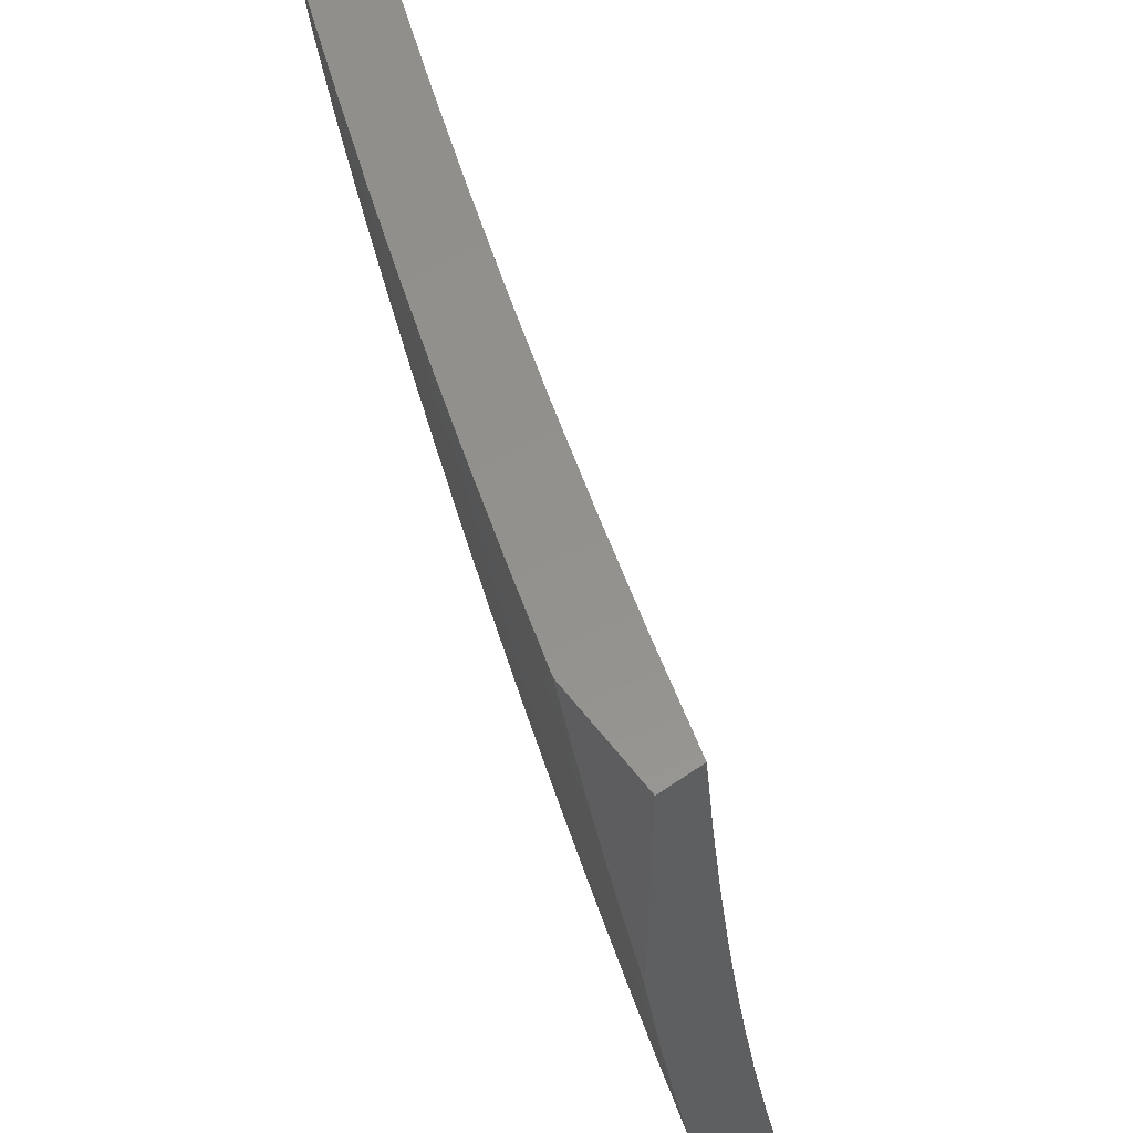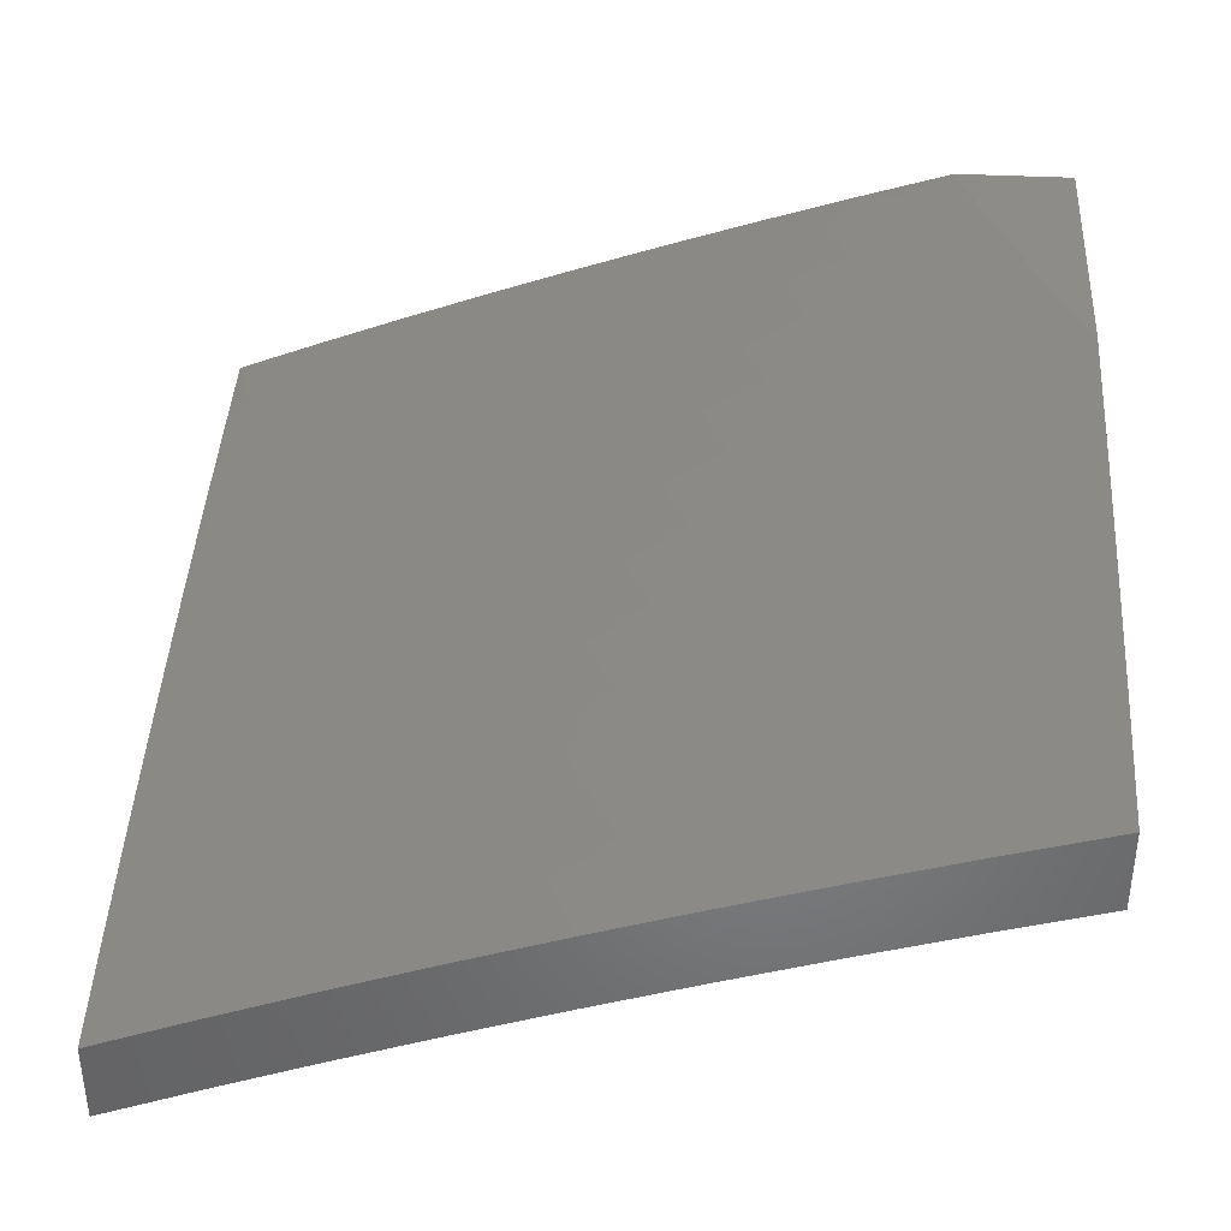
<metadata>
{"format":"stl","ext":"stl","renderer":"f3d","projection":"perspective","resolution":1024,"background":"white","views":[{"elev":55.5,"azim":53.7,"up":"+Y"},{"elev":37.8,"azim":3.7,"up":"+Z"}]}
</metadata>
<code>
# stl→obj: 370 verts, 736 faces
v -3.127 -2 10.76
v -3.076 -1.954 10.78
v -3 -2 10.79
v -3.007 -1.91 10.81
v -3 -1.876 10.82
v -3.049 -1.844 10.81
v -3 -1.752 10.84
v -3.091 -1.777 10.81
v -3.019 -1.736 10.84
v -3.058 -1.67 10.84
v -3 -1.627 10.86
v -3.095 -1.604 10.84
v -3.021 -1.566 10.87
v -3.056 -1.5 10.87
v -3 -1.502 10.88
v -3.089 -1.434 10.87
v -3.013 -1.399 10.89
v -3.044 -1.335 10.89
v -3 -1.377 10.9
v -3 -1.251 10.92
v -3.073 -1.27 10.89
v -3.023 -1.174 10.92
v -3.1 -1.204 10.89
v -3.048 -1.11 10.92
v -3.126 -1.139 10.89
v -3.072 -1.046 10.92
v -3.151 -1.073 10.89
v -3.127 -1 10.91
v -3.173 -1.007 10.89
v -3.253 -1 10.87
v -3.252 -1.032 10.87
v -3.331 -1.057 10.84
v -3.308 -1.126 10.84
v -3.386 -1.153 10.81
v -3.36 -1.224 10.81
v -3.438 -1.252 10.78
v -3.409 -1.324 10.78
v -3.486 -1.354 10.75
v -3.456 -1.428 10.75
v -3.532 -1.459 10.72
v -3.499 -1.534 10.72
v -3.574 -1.567 10.69
v -3.538 -1.643 10.69
v -3.613 -1.678 10.65
v -3.574 -1.755 10.65
v -3.648 -1.791 10.62
v -3.607 -1.869 10.62
v -3.68 -1.907 10.59
v -3.636 -1.986 10.59
v -3.752 -1.945 10.55
v -3.753 -2 10.54
v -3.825 -1.982 10.52
v -3.877 -2 10.49
v -3.869 -1.899 10.52
v -3.942 -1.935 10.48
v -3.91 -1.816 10.52
v -3.984 -1.85 10.48
v -4 -1.752 10.49
v -4 -1.876 10.47
v -4 -2 10.44
v -3.146 -1.998 10.75
v -3.253 -2 10.72
v -3.191 -1.929 10.75
v -3.261 -1.972 10.72
v -3.234 -1.859 10.75
v -3.305 -1.9 10.72
v -3.275 -1.789 10.75
v -3.347 -1.828 10.72
v -3.315 -1.718 10.75
v -3.388 -1.756 10.72
v -3.352 -1.646 10.75
v -3.426 -1.682 10.72
v -3.389 -1.574 10.75
v -3.463 -1.608 10.72
v -3.423 -1.501 10.75
v -3.379 -2 10.67
v -3.376 -1.941 10.69
v -3.448 -1.982 10.65
v -3.504 -2 10.63
v -3.492 -1.907 10.65
v -3.564 -1.947 10.62
v -3.534 -1.831 10.65
v -3.629 -2 10.59
v -4 -1.627 10.51
v -3.988 -1.648 10.52
v -3.95 -1.732 10.52
v -3.875 -1.699 10.55
v -3.836 -1.782 10.55
v -3.8 -1.666 10.59
v -3.762 -1.747 10.59
v -3.725 -1.633 10.62
v -3.687 -1.712 10.62
v -3.649 -1.6 10.65
v -4 -1.502 10.54
v -3.947 -1.533 10.55
v -3.912 -1.616 10.55
v -3.98 -1.45 10.55
v -4 -1.377 10.55
v -3.903 -1.421 10.59
v -3.933 -1.339 10.59
v -3.855 -1.313 10.62
v -3.883 -1.232 10.62
v -3.804 -1.207 10.65
v -3.83 -1.128 10.65
v -3.751 -1.104 10.69
v -3.774 -1.027 10.69
v -3.694 -1.005 10.72
v -3.753 -1 10.7
v -3.629 -1 10.74
v -4 -1.251 10.57
v -3.961 -1.257 10.59
v -3.909 -1.151 10.62
v -3.853 -1.048 10.65
v -3.877 -1 10.65
v -3.988 -1.174 10.59
v -4 -1.126 10.59
v -3.933 -1.07 10.62
v -4 -1 10.6
v -3.504 -1 10.79
v -3.592 -1.058 10.75
v -3.672 -1.081 10.72
v -3.379 -1 10.83
v -3.433 -1.011 10.81
v -3.513 -1.034 10.78
v -3.568 -1.132 10.75
v -3.647 -1.157 10.72
v -3.621 -1.233 10.72
v -3.699 -1.26 10.69
v -3.671 -1.337 10.69
v -3.748 -1.365 10.65
v -3.717 -1.444 10.65
v -3.794 -1.474 10.62
v -3.76 -1.554 10.62
v -3.836 -1.585 10.59
v -3.411 -1.082 10.81
v -3.489 -1.107 10.78
v -3 -1 10.95
v -3 -1.126 10.93
v -3.12 -1.886 10.78
v -3.162 -1.818 10.78
v -3.203 -1.749 10.78
v -3.241 -1.68 10.78
v -3.278 -1.61 10.78
v -3.314 -1.539 10.78
v -3.347 -1.468 10.78
v -3.379 -1.396 10.78
v -3.419 -1.868 10.69
v -3.461 -1.794 10.69
v -3.5 -1.719 10.69
v -3.13 -1.71 10.81
v -3.168 -1.642 10.81
v -3.204 -1.573 10.81
v -3.239 -1.504 10.81
v -3.272 -1.435 10.81
v -3.303 -1.365 10.81
v -3.332 -1.294 10.81
v -3.795 -1.863 10.55
v -3.722 -1.827 10.59
v -3.13 -1.537 10.84
v -3.164 -1.469 10.84
v -3.196 -1.401 10.84
v -3.226 -1.333 10.84
v -3.255 -1.264 10.84
v -3.282 -1.195 10.84
v -3.12 -1.368 10.87
v -3.15 -1.301 10.87
v -3.178 -1.234 10.87
v -3.204 -1.167 10.87
v -3.229 -1.1 10.87
v -3.608 -1.491 10.69
v -3.684 -1.522 10.65
v -3.64 -1.414 10.69
v -3.87 -1.503 10.59
v -3.563 -1.384 10.72
v -3.515 -1.28 10.75
v -3.464 -1.18 10.78
v -3.825 -1.393 10.62
v -3.777 -1.286 10.65
v -3.726 -1.182 10.69
v -3.593 -1.309 10.72
v -3.543 -1.206 10.75
v -4 -1.876 10.57
v -4 -2 10.54
v -3.949 -1.939 10.57
v -3.877 -2 10.59
v -3.883 -1.907 10.61
v -3.839 -1.99 10.61
v -3.774 -1.956 10.64
v -3.753 -2 10.64
v -3.708 -1.922 10.67
v -3.629 -2 10.68
v -3.643 -1.888 10.7
v -3.599 -1.966 10.7
v -3.534 -1.931 10.73
v -3.504 -2 10.73
v -3.426 -1.97 10.76
v -3.379 -2 10.77
v -3.362 -1.933 10.79
v -3.253 -2 10.81
v -3.297 -1.896 10.82
v -3.253 -1.967 10.82
v -3.19 -1.929 10.85
v -3.145 -1.998 10.85
v -3.083 -1.958 10.87
v -3.127 -2 10.85
v -3 -2 10.89
v -3.02 -1.918 10.9
v -3 -1.838 10.92
v -3.063 -1.852 10.9
v -3.04 -1.748 10.93
v -3.104 -1.785 10.9
v -3.144 -1.717 10.9
v -3.209 -1.753 10.87
v -3.248 -1.683 10.87
v -3.314 -1.717 10.85
v -3.352 -1.646 10.85
v -3.418 -1.678 10.82
v -3.455 -1.605 10.82
v -3.523 -1.636 10.79
v -3.558 -1.56 10.79
v -3.626 -1.59 10.76
v -3.661 -1.513 10.76
v -3.729 -1.541 10.73
v -3.763 -1.462 10.73
v -3.832 -1.488 10.7
v -3.864 -1.407 10.7
v -3.933 -1.433 10.67
v -3.964 -1.35 10.67
v -4 -1.377 10.65
v -3.992 -1.267 10.67
v -4 -1.251 10.67
v -3.922 -1.244 10.7
v -3.948 -1.162 10.7
v -3.851 -1.222 10.73
v -3.877 -1.141 10.73
v -3.78 -1.199 10.76
v -3.806 -1.12 10.76
v -3.709 -1.177 10.79
v -3.734 -1.099 10.79
v -3.639 -1.154 10.82
v -3.663 -1.078 10.82
v -3.568 -1.132 10.85
v -3.591 -1.057 10.85
v -3.496 -1.109 10.87
v -3.52 -1.036 10.87
v -3.425 -1.087 10.9
v -3.448 -1.015 10.9
v -3.354 -1.064 10.93
v -3.357 -1 10.93
v -3.283 -1.042 10.95
v -3.248 -1 10.97
v -3.212 -1.019 10.98
v -3.139 -1 11
v -3.189 -1.086 10.98
v -3.108 -1.088 11
v -3.164 -1.152 10.98
v -3.075 -1.176 11
v -3.138 -1.219 10.98
v -3.039 -1.262 11
v -3.11 -1.285 10.98
v -3.081 -1.351 10.98
v -3.179 -1.314 10.95
v -3.149 -1.381 10.95
v -3.248 -1.342 10.93
v -3.218 -1.411 10.93
v -3.317 -1.371 10.9
v -3.286 -1.441 10.9
v -3.386 -1.399 10.87
v -3.354 -1.471 10.87
v -3.455 -1.428 10.85
v -3.422 -1.501 10.85
v -3.524 -1.456 10.82
v -3.49 -1.531 10.82
v -3.592 -1.484 10.79
v -3 -1.675 10.95
v -3.078 -1.682 10.93
v -3.182 -1.649 10.9
v -3.285 -1.613 10.87
v -3.388 -1.573 10.85
v -3.013 -1.646 10.95
v -3 -1.512 10.98
v -3.05 -1.58 10.95
v -3.084 -1.514 10.95
v -3.151 -1.547 10.93
v -3.185 -1.479 10.93
v -3.253 -1.511 10.9
v -3.017 -1.482 10.98
v -3 -1.348 11
v -3.05 -1.416 10.98
v -3.465 -1 10.9
v -3.573 -1 10.86
v -3.68 -1 10.82
v -3.685 -1.002 10.82
v -3.787 -1 10.78
v -3.757 -1.022 10.79
v -3.829 -1.042 10.76
v -3.894 -1 10.74
v -3.901 -1.061 10.73
v -4 -1 10.7
v -3.972 -1.081 10.7
v -4 -1.126 10.68
v -4 -1.502 10.63
v -3.901 -1.515 10.67
v -3.798 -1.569 10.7
v -3.694 -1.62 10.73
v -3.59 -1.667 10.76
v -3.485 -1.711 10.79
v -3.38 -1.752 10.82
v -3.274 -1.789 10.85
v -3.169 -1.822 10.87
v -3.969 -1.542 10.64
v -4 -1.627 10.61
v -3.934 -1.626 10.64
v -3.965 -1.739 10.61
v -3.897 -1.709 10.64
v -3.858 -1.792 10.64
v -3.791 -1.761 10.67
v -3.751 -1.842 10.67
v -3.684 -1.809 10.7
v -3.577 -1.854 10.73
v -3.47 -1.895 10.76
v -4 -1.752 10.59
v -3.925 -1.823 10.61
v -3.817 -1.874 10.64
v -3.992 -1.854 10.57
v -3.118 -1.448 10.95
v -3.218 -1.58 10.9
v -3.116 -1.615 10.93
v -3.32 -1.542 10.87
v -3.552 -1.744 10.76
v -3.446 -1.786 10.79
v -3.511 -1.82 10.76
v -3.404 -1.86 10.79
v -3.618 -1.776 10.73
v -3.657 -1.698 10.73
v -3.724 -1.73 10.7
v -3.339 -1.824 10.82
v -3.233 -1.859 10.85
v -3.126 -1.89 10.87
v -3.762 -1.65 10.7
v -3.83 -1.679 10.67
v -3.866 -1.597 10.67
v -3.208 -1.246 10.95
v -3.234 -1.178 10.95
v -3.259 -1.11 10.95
v -3.277 -1.273 10.93
v -3.305 -1.204 10.93
v -3.33 -1.134 10.93
v -3.347 -1.3 10.9
v -3.375 -1.229 10.9
v -3.401 -1.158 10.9
v -3.416 -1.327 10.87
v -3.445 -1.255 10.87
v -3.471 -1.182 10.87
v -3.486 -1.354 10.85
v -3.515 -1.28 10.85
v -3.542 -1.206 10.85
v -3.555 -1.381 10.82
v -3.585 -1.306 10.82
v -3.612 -1.23 10.82
v -3.624 -1.408 10.79
v -3.654 -1.331 10.79
v -3.683 -1.254 10.79
v -3.693 -1.435 10.76
v -3.724 -1.356 10.76
v -3.753 -1.278 10.76
v -3.794 -1.382 10.73
v -3.894 -1.326 10.7
v -3.823 -1.302 10.73
v -3 -1 11
f 1 2 3
f 3 2 4
f 3 4 5
f 5 4 6
f 5 6 7
f 7 6 8
f 7 8 9
f 9 8 10
f 9 10 7
f 7 10 11
f 11 10 12
f 11 12 13
f 13 12 14
f 13 14 15
f 15 14 16
f 15 16 17
f 17 16 18
f 17 18 19
f 19 18 20
f 20 18 21
f 20 21 22
f 22 21 23
f 22 23 24
f 24 23 25
f 24 25 26
f 26 25 27
f 26 27 28
f 28 27 29
f 28 29 30
f 30 29 31
f 30 31 32
f 32 31 33
f 32 33 34
f 34 33 35
f 34 35 36
f 36 35 37
f 36 37 38
f 38 37 39
f 38 39 40
f 40 39 41
f 40 41 42
f 42 41 43
f 42 43 44
f 44 43 45
f 44 45 46
f 46 45 47
f 46 47 48
f 48 47 49
f 48 49 50
f 50 49 51
f 50 51 52
f 52 51 53
f 52 53 54
f 54 53 55
f 54 55 56
f 56 55 57
f 56 57 58
f 58 57 59
f 59 57 55
f 59 55 60
f 60 55 53
f 2 1 61
f 61 1 62
f 61 62 63
f 63 62 64
f 63 64 65
f 65 64 66
f 65 66 67
f 67 66 68
f 67 68 69
f 69 68 70
f 69 70 71
f 71 70 72
f 71 72 73
f 73 72 74
f 73 74 75
f 75 74 41
f 75 41 39
f 62 76 64
f 64 76 77
f 64 77 66
f 66 77 68
f 77 76 78
f 78 76 79
f 78 79 80
f 80 79 81
f 80 81 82
f 82 81 47
f 82 47 45
f 79 83 81
f 81 83 49
f 81 49 47
f 83 51 49
f 84 85 58
f 58 85 86
f 58 86 56
f 56 86 87
f 56 87 88
f 88 87 89
f 88 89 90
f 90 89 91
f 90 91 92
f 92 91 93
f 92 93 44
f 44 93 42
f 94 95 84
f 84 95 96
f 84 96 85
f 85 96 86
f 95 94 97
f 97 94 98
f 97 98 99
f 99 98 100
f 99 100 101
f 101 100 102
f 101 102 103
f 103 102 104
f 103 104 105
f 105 104 106
f 105 106 107
f 107 106 108
f 107 108 109
f 98 110 100
f 100 110 111
f 100 111 102
f 102 111 112
f 102 112 104
f 104 112 113
f 104 113 106
f 106 113 114
f 106 114 108
f 111 110 115
f 115 110 116
f 115 116 112
f 112 116 117
f 112 117 113
f 113 117 114
f 116 118 117
f 117 118 114
f 119 120 109
f 109 120 121
f 109 121 107
f 107 121 105
f 122 123 119
f 119 123 124
f 119 124 120
f 120 124 125
f 120 125 126
f 126 125 127
f 126 127 128
f 128 127 129
f 128 129 130
f 130 129 131
f 130 131 132
f 132 131 133
f 132 133 134
f 134 133 89
f 134 89 87
f 30 32 122
f 122 32 135
f 122 135 123
f 123 135 136
f 123 136 124
f 124 136 125
f 28 137 26
f 26 137 138
f 26 138 24
f 24 138 22
f 138 20 22
f 19 15 17
f 15 11 13
f 6 4 2
f 2 61 139
f 139 61 63
f 139 63 140
f 140 63 65
f 140 65 141
f 141 65 67
f 141 67 142
f 142 67 69
f 142 69 143
f 143 69 71
f 143 71 144
f 144 71 73
f 144 73 145
f 145 73 75
f 145 75 146
f 146 75 39
f 146 39 37
f 8 6 139
f 139 6 2
f 8 139 140
f 77 78 147
f 147 78 80
f 147 80 148
f 148 80 82
f 148 82 149
f 149 82 45
f 149 45 43
f 8 140 150
f 150 140 141
f 150 141 151
f 151 141 142
f 151 142 152
f 152 142 143
f 152 143 153
f 153 143 144
f 153 144 154
f 154 144 145
f 154 145 155
f 155 145 146
f 155 146 156
f 156 146 37
f 156 37 35
f 70 68 147
f 147 68 77
f 70 147 148
f 12 10 150
f 150 10 8
f 12 150 151
f 50 52 157
f 157 52 54
f 157 54 88
f 88 54 56
f 48 50 158
f 158 50 157
f 158 157 90
f 90 157 88
f 72 70 148
f 72 148 149
f 12 151 159
f 159 151 152
f 159 152 160
f 160 152 153
f 160 153 161
f 161 153 154
f 161 154 162
f 162 154 155
f 162 155 163
f 163 155 156
f 163 156 164
f 164 156 35
f 164 35 33
f 48 158 46
f 46 158 92
f 46 92 44
f 92 158 90
f 74 72 149
f 74 149 43
f 16 14 159
f 159 14 12
f 16 159 160
f 41 74 43
f 16 160 165
f 165 160 161
f 165 161 166
f 166 161 162
f 166 162 167
f 167 162 163
f 167 163 168
f 168 163 164
f 168 164 169
f 169 164 33
f 169 33 31
f 18 165 21
f 21 165 166
f 21 166 23
f 23 166 167
f 23 167 25
f 25 167 168
f 25 168 27
f 27 168 169
f 27 169 29
f 29 169 31
f 165 18 16
f 42 93 170
f 170 93 171
f 170 171 172
f 172 171 131
f 172 131 129
f 93 91 171
f 171 91 133
f 171 133 131
f 91 89 133
f 134 87 96
f 96 87 86
f 134 96 173
f 173 96 95
f 173 95 99
f 99 95 97
f 42 170 40
f 40 170 174
f 40 174 38
f 38 174 175
f 38 175 36
f 36 175 176
f 36 176 34
f 34 176 135
f 34 135 32
f 174 170 172
f 134 173 132
f 132 173 177
f 132 177 130
f 130 177 178
f 130 178 128
f 128 178 179
f 128 179 126
f 126 179 121
f 126 121 120
f 177 173 99
f 174 172 180
f 180 172 129
f 180 129 127
f 178 177 101
f 101 177 99
f 174 180 175
f 175 180 181
f 175 181 176
f 176 181 136
f 176 136 135
f 181 180 127
f 179 178 103
f 103 178 101
f 136 181 125
f 125 181 127
f 105 121 179
f 179 103 105
f 115 112 111
f 182 183 184
f 184 183 185
f 184 185 186
f 186 185 187
f 186 187 188
f 188 187 189
f 188 189 190
f 190 189 191
f 190 191 192
f 192 191 193
f 192 193 194
f 194 193 195
f 194 195 196
f 196 195 197
f 196 197 198
f 198 197 199
f 198 199 200
f 200 199 201
f 200 201 202
f 202 201 203
f 202 203 204
f 204 203 205
f 204 205 206
f 185 189 187
f 191 195 193
f 201 199 203
f 203 199 205
f 204 206 207
f 207 206 208
f 207 208 209
f 209 208 210
f 209 210 211
f 211 210 212
f 211 212 213
f 213 212 214
f 213 214 215
f 215 214 216
f 215 216 217
f 217 216 218
f 217 218 219
f 219 218 220
f 219 220 221
f 221 220 222
f 221 222 223
f 223 222 224
f 223 224 225
f 225 224 226
f 225 226 227
f 227 226 228
f 227 228 229
f 229 228 230
f 229 230 231
f 231 230 232
f 231 232 233
f 233 232 234
f 233 234 235
f 235 234 236
f 235 236 237
f 237 236 238
f 237 238 239
f 239 238 240
f 239 240 241
f 241 240 242
f 241 242 243
f 243 242 244
f 243 244 245
f 245 244 246
f 245 246 247
f 247 246 248
f 247 248 249
f 249 248 250
f 249 250 251
f 251 250 252
f 251 252 253
f 253 252 254
f 253 254 255
f 255 254 256
f 255 256 257
f 257 256 258
f 257 258 259
f 259 258 260
f 259 260 261
f 261 260 262
f 261 262 263
f 263 262 264
f 263 264 265
f 265 264 266
f 265 266 267
f 267 266 268
f 267 268 269
f 269 268 270
f 269 270 271
f 271 270 272
f 271 272 273
f 273 272 274
f 273 274 220
f 220 274 222
f 208 275 210
f 210 275 276
f 210 276 212
f 212 276 277
f 212 277 214
f 214 277 278
f 214 278 216
f 216 278 279
f 216 279 218
f 218 279 273
f 218 273 220
f 276 275 280
f 280 275 281
f 280 281 282
f 282 281 283
f 282 283 284
f 284 283 285
f 284 285 286
f 286 285 267
f 286 267 269
f 283 281 287
f 287 281 288
f 287 288 289
f 289 288 261
f 289 261 263
f 288 259 261
f 249 290 247
f 247 290 245
f 290 291 245
f 245 291 243
f 291 292 243
f 243 292 241
f 241 292 293
f 293 292 294
f 293 294 295
f 295 294 296
f 295 296 239
f 239 296 237
f 294 297 296
f 296 297 298
f 296 298 237
f 237 298 235
f 297 299 298
f 298 299 300
f 298 300 235
f 235 300 233
f 299 301 300
f 300 301 233
f 301 231 233
f 229 302 227
f 227 302 303
f 227 303 225
f 225 303 304
f 225 304 223
f 223 304 305
f 223 305 221
f 221 305 306
f 221 306 219
f 219 306 307
f 219 307 217
f 217 307 308
f 217 308 215
f 215 308 309
f 215 309 213
f 213 309 310
f 213 310 211
f 211 310 209
f 303 302 311
f 311 302 312
f 311 312 313
f 313 312 314
f 313 314 315
f 315 314 316
f 315 316 317
f 317 316 318
f 317 318 319
f 319 318 192
f 319 192 320
f 320 192 194
f 320 194 321
f 321 194 196
f 321 196 198
f 312 322 314
f 314 322 323
f 314 323 316
f 316 323 324
f 316 324 318
f 318 324 190
f 318 190 192
f 323 322 325
f 325 322 182
f 325 182 184
f 283 287 326
f 326 287 289
f 326 289 263
f 284 327 328
f 328 327 277
f 328 277 276
f 277 327 278
f 278 327 329
f 278 329 279
f 279 329 271
f 279 271 273
f 329 327 286
f 286 327 284
f 307 330 331
f 331 330 332
f 331 332 333
f 333 332 321
f 333 321 198
f 330 334 332
f 332 334 320
f 332 320 321
f 307 306 330
f 330 306 335
f 330 335 334
f 334 335 336
f 334 336 319
f 319 336 317
f 334 319 320
f 188 190 324
f 188 324 186
f 186 324 323
f 186 323 325
f 325 184 186
f 307 331 308
f 308 331 337
f 308 337 309
f 309 337 338
f 309 338 310
f 310 338 339
f 310 339 209
f 209 339 207
f 337 331 333
f 280 282 328
f 328 282 284
f 280 328 276
f 198 200 333
f 333 200 337
f 337 200 338
f 338 200 202
f 338 202 339
f 339 202 204
f 339 204 207
f 263 265 326
f 326 265 285
f 326 285 283
f 265 267 285
f 329 286 269
f 269 271 329
f 335 306 305
f 336 335 340
f 340 335 305
f 340 305 304
f 317 336 341
f 341 336 340
f 341 340 342
f 342 340 304
f 342 304 303
f 313 315 341
f 341 315 317
f 313 341 342
f 262 260 343
f 343 260 258
f 343 258 344
f 344 258 256
f 344 256 345
f 345 256 254
f 345 254 250
f 250 254 252
f 264 262 346
f 346 262 343
f 346 343 347
f 347 343 344
f 347 344 348
f 348 344 345
f 348 345 248
f 248 345 250
f 266 264 349
f 349 264 346
f 349 346 350
f 350 346 347
f 350 347 351
f 351 347 348
f 351 348 246
f 246 348 248
f 268 266 352
f 352 266 349
f 352 349 353
f 353 349 350
f 353 350 354
f 354 350 351
f 354 351 244
f 244 351 246
f 270 268 355
f 355 268 352
f 355 352 356
f 356 352 353
f 356 353 357
f 357 353 354
f 357 354 242
f 242 354 244
f 272 270 358
f 358 270 355
f 358 355 359
f 359 355 356
f 359 356 360
f 360 356 357
f 360 357 240
f 240 357 242
f 274 272 361
f 361 272 358
f 361 358 362
f 362 358 359
f 362 359 363
f 363 359 360
f 363 360 238
f 238 360 240
f 222 274 364
f 364 274 361
f 364 361 365
f 365 361 362
f 365 362 366
f 366 362 363
f 366 363 236
f 236 363 238
f 311 313 342
f 311 342 303
f 365 367 364
f 364 367 224
f 364 224 222
f 224 367 226
f 226 367 368
f 226 368 228
f 228 368 230
f 367 365 369
f 369 365 366
f 369 366 234
f 234 366 236
f 367 369 368
f 368 369 232
f 368 232 230
f 232 369 234
f 295 239 241
f 293 295 241
f 253 255 370
f 370 255 257
f 370 257 259
f 259 288 370
f 116 231 118
f 118 231 301
f 118 301 299
f 231 116 229
f 229 116 110
f 229 110 302
f 302 110 98
f 302 98 312
f 312 98 94
f 312 94 322
f 322 94 84
f 322 84 182
f 182 84 58
f 182 58 183
f 183 58 59
f 183 59 60
f 60 53 183
f 183 53 185
f 185 53 51
f 185 51 189
f 189 51 83
f 189 83 191
f 191 83 79
f 191 79 195
f 195 79 76
f 195 76 197
f 197 76 62
f 197 62 199
f 199 62 1
f 199 1 205
f 205 1 3
f 205 3 206
f 370 137 253
f 253 137 28
f 253 28 251
f 251 28 249
f 249 28 30
f 249 30 290
f 290 30 122
f 290 122 291
f 291 122 119
f 291 119 292
f 292 119 109
f 292 109 294
f 294 109 108
f 294 108 297
f 297 108 114
f 297 114 299
f 299 114 118
f 3 5 206
f 206 5 7
f 206 7 208
f 208 7 11
f 208 11 15
f 208 15 275
f 275 15 19
f 275 19 281
f 281 19 20
f 281 20 288
f 288 20 138
f 288 138 370
f 370 138 137

</code>
